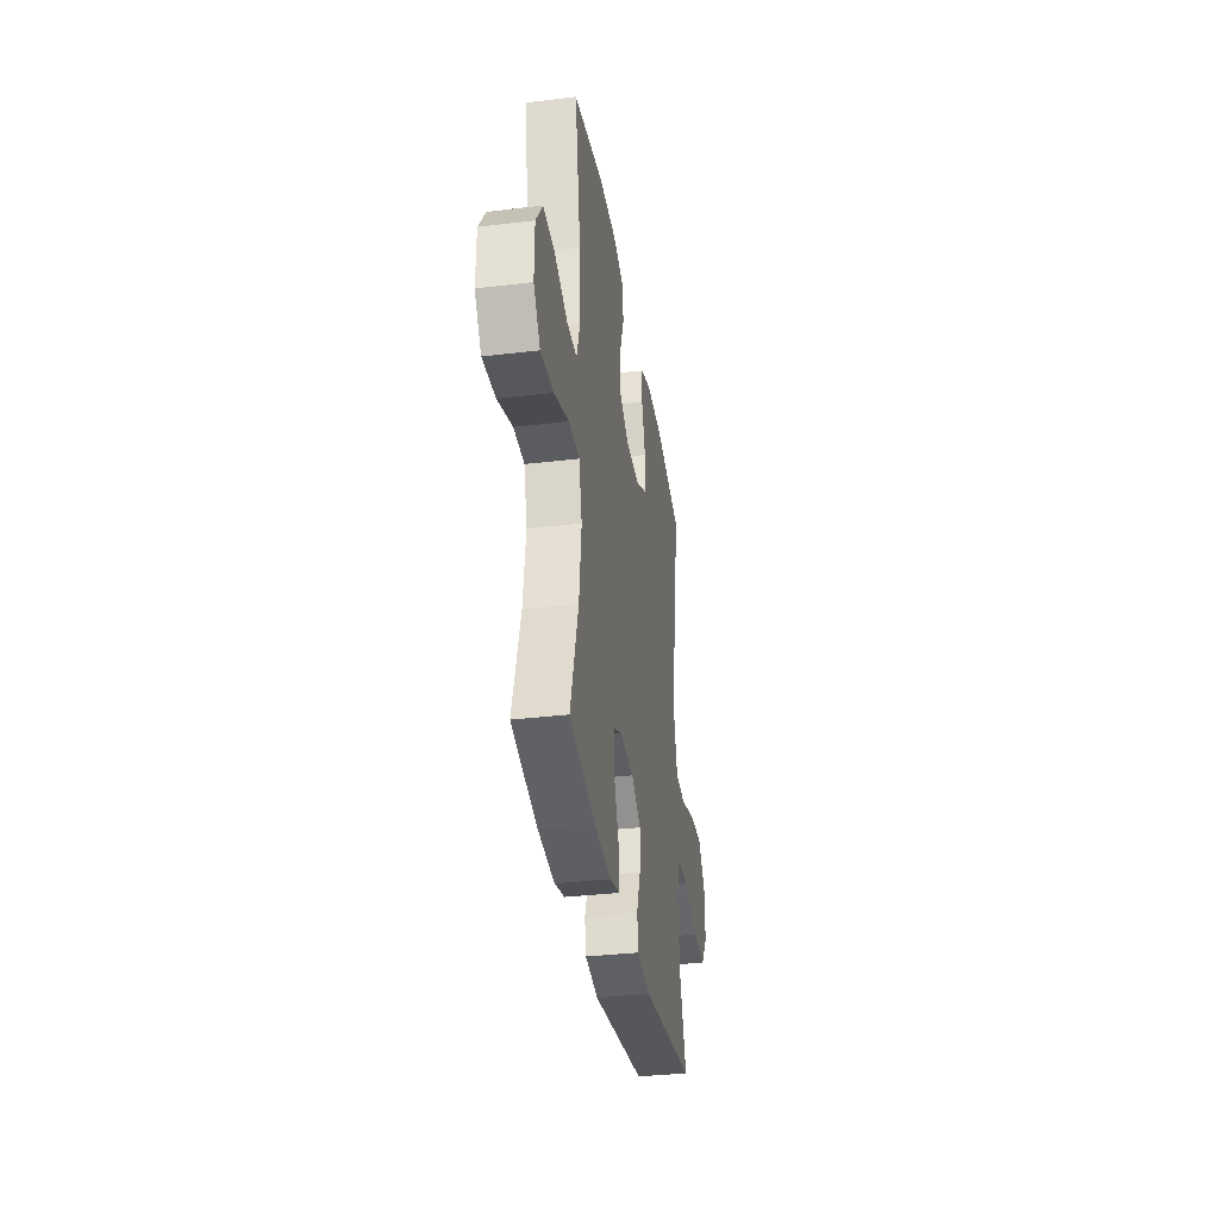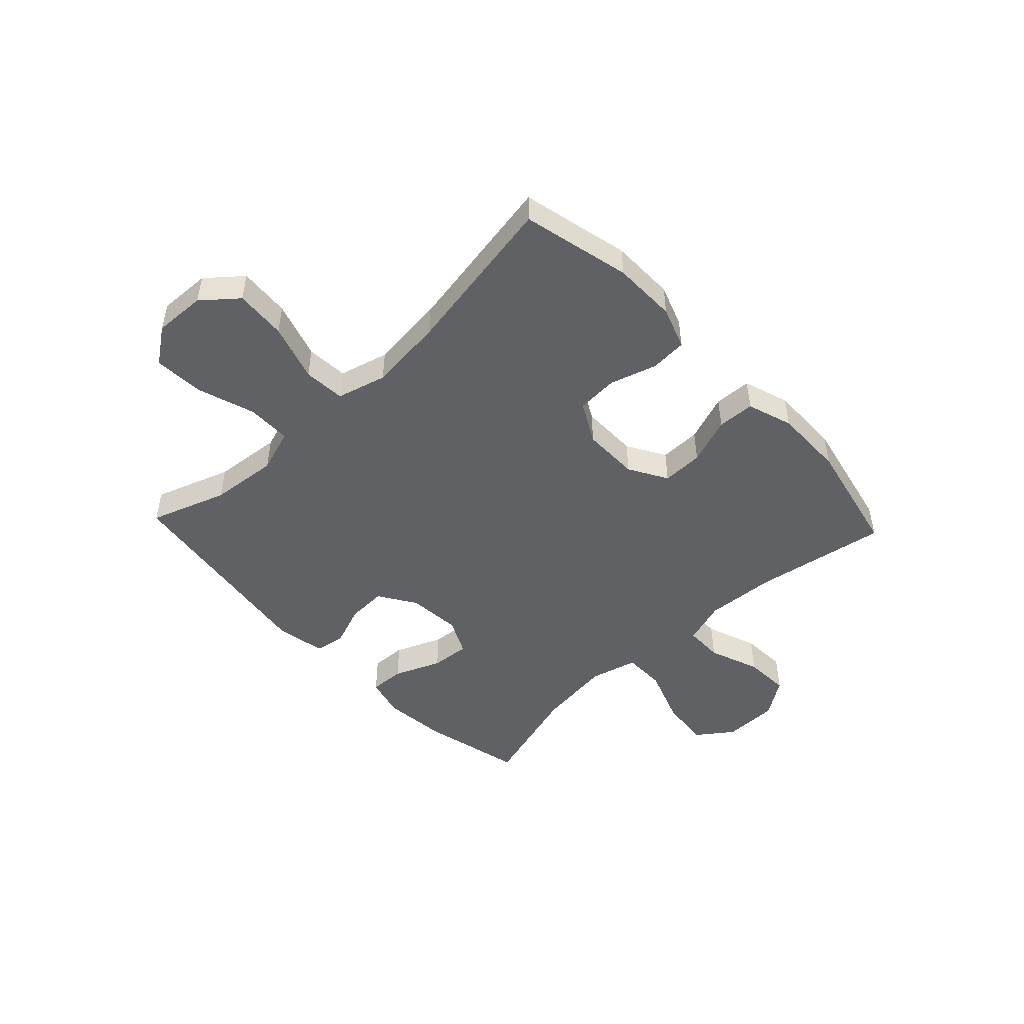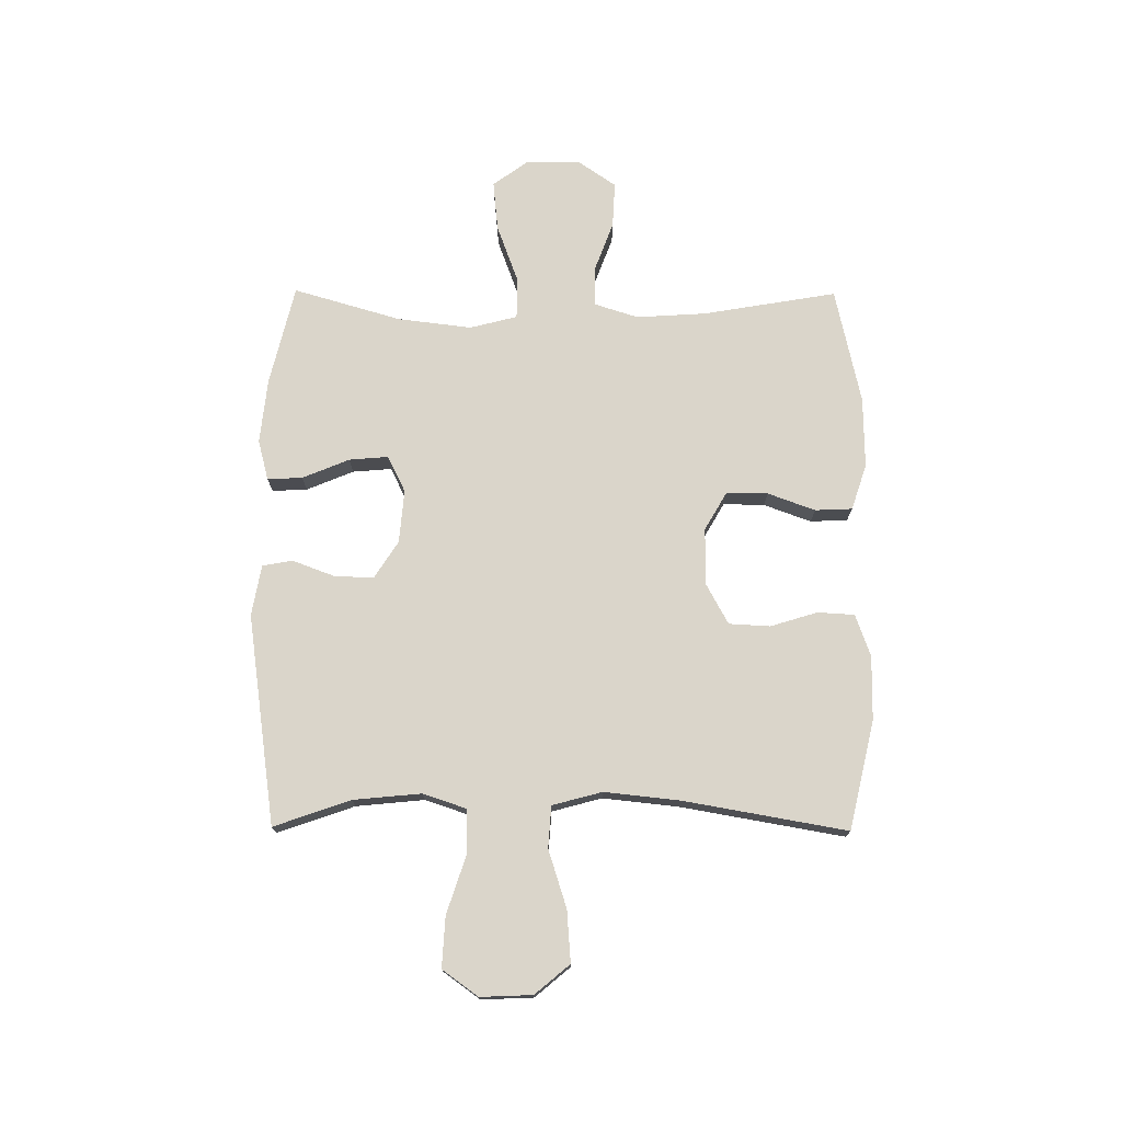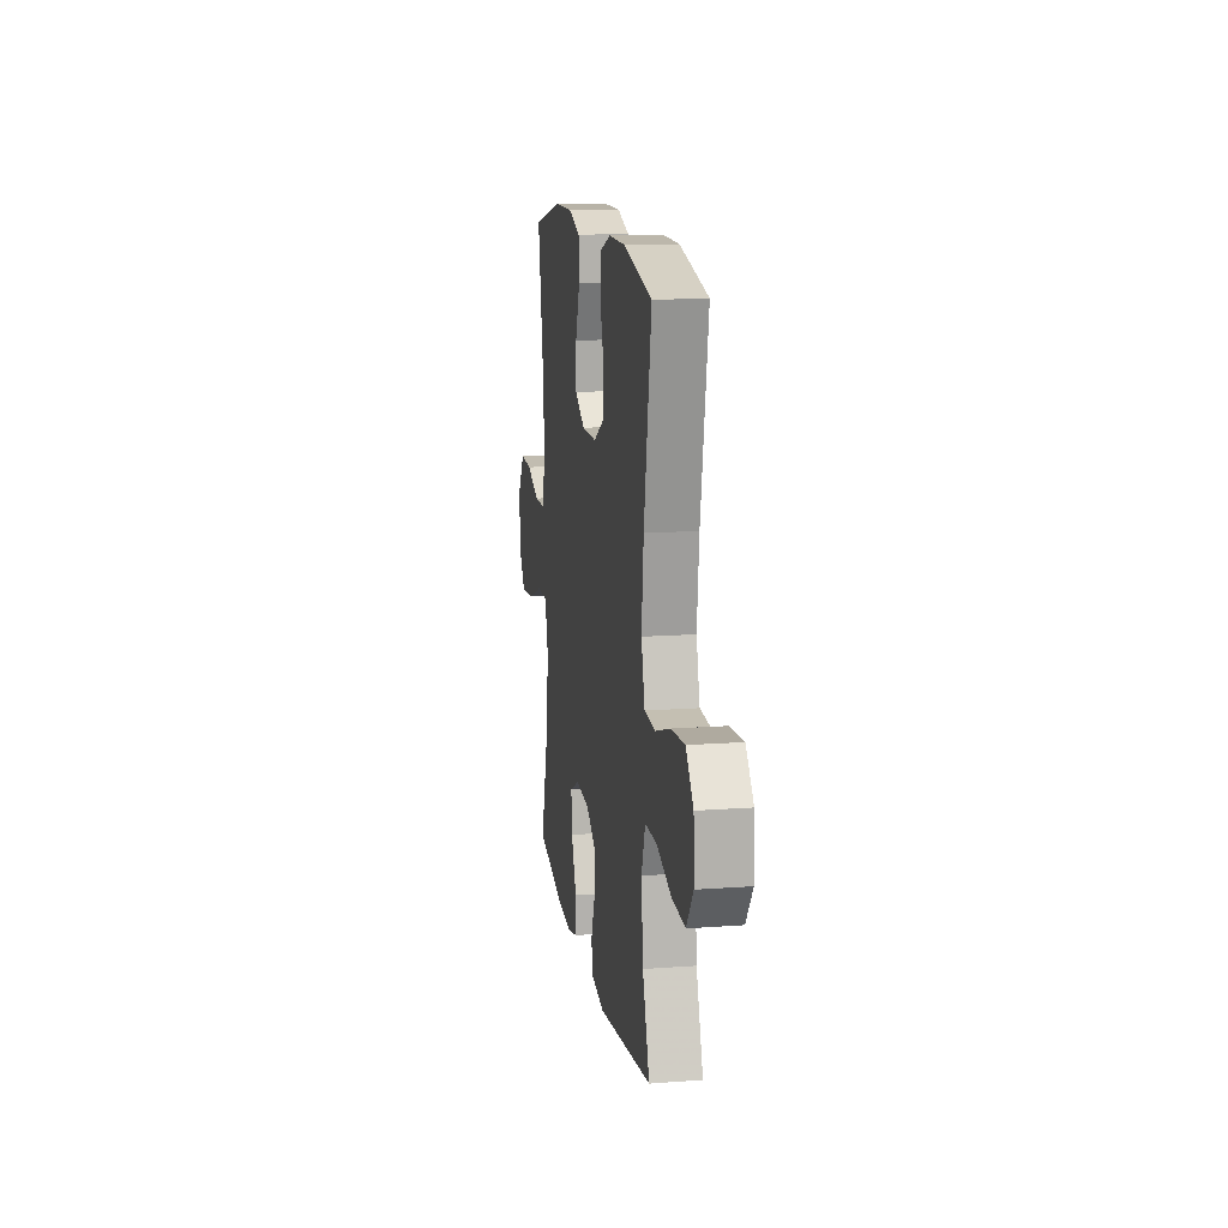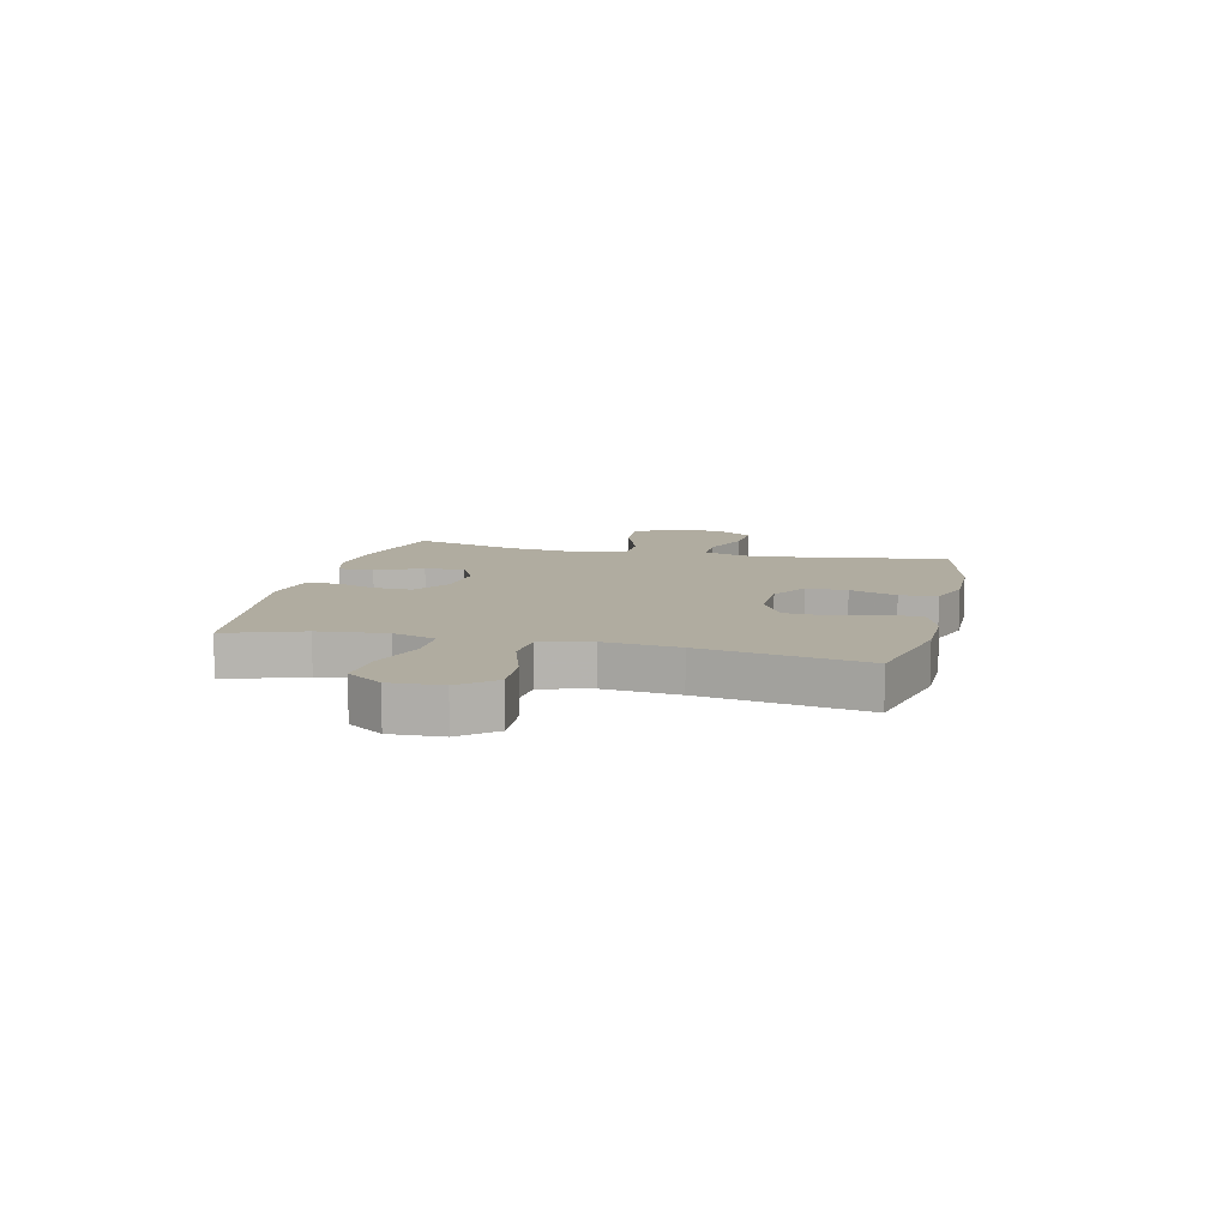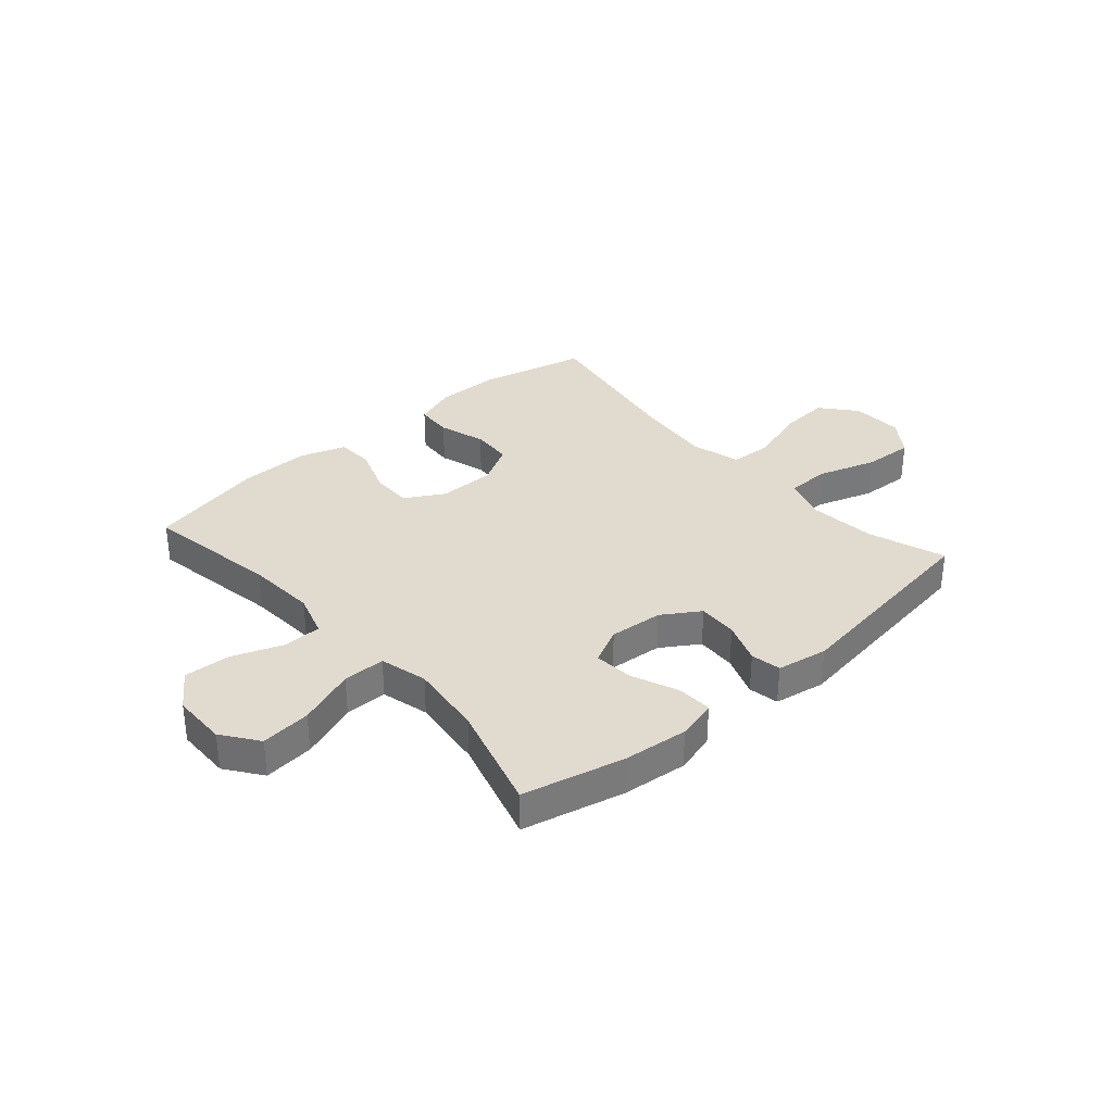
<metadata>
{"format":"obj","ext":"obj","renderer":"f3d","projection":"perspective","resolution":1024,"background":"white","views":[{"elev":-34.5,"azim":99.1,"up":"+Z"},{"elev":-48.5,"azim":-46.6,"up":"+Y"},{"elev":74.3,"azim":-89.6,"up":"+Y"},{"elev":13.8,"azim":-99.3,"up":"+Z"},{"elev":10.0,"azim":-76.6,"up":"+Y"},{"elev":33.5,"azim":138.8,"up":"+Y"}]}
</metadata>
<code>
v -0.5 0.07 -0.5
v -0.452 0.07 -0.363
v -0.44 0.07 -0.241
v -0.466 0.07 -0.163
v -0.545 0.07 -0.162
v -0.649 0.07 -0.196
v -0.739 0.07 -0.201
v -0.785 0.07 -0.137
v -0.781 0.07 -0.044
v -0.729 0.07 0.018
v -0.637 0.07 0.011
v -0.534 0.07 -0.022
v -0.459 0.07 -0.017
v -0.435 0.07 0.072
v -0.449 0.07 0.207
v -0.5 0.07 0.5
v -0.305 0.07 0.545
v -0.19 0.07 0.546
v -0.115 0.07 0.519
v -0.111 0.07 0.453
v -0.137 0.07 0.369
v -0.133 0.07 0.295
v -0.06 0.07 0.255
v 0.042 0.07 0.255
v 0.111 0.07 0.295
v 0.11 0.07 0.369
v 0.079 0.07 0.454
v 0.082 0.07 0.521
v 0.164 0.07 0.548
v 0.291 0.07 0.546
v 0.5 0.07 0.5
v 0.459 0.07 0.26
v 0.451 0.07 0.135
v 0.476 0.07 0.056
v 0.545 0.07 0.055
v 0.637 0.07 0.089
v 0.719 0.07 0.093
v 0.765 0.07 0.026
v 0.766 0.07 -0.072
v 0.719 0.07 -0.136
v 0.629 0.07 -0.127
v 0.526 0.07 -0.089
v 0.45 0.07 -0.089
v 0.428 0.07 -0.174
v 0.444 0.07 -0.307
v 0.5 0.07 -0.5
v 0.319 0.07 -0.543
v 0.203 0.07 -0.555
v 0.131 0.07 -0.536
v 0.134 0.07 -0.473
v 0.169 0.07 -0.389
v 0.175 0.07 -0.319
v 0.11 0.07 -0.287
v 0.014 0.07 -0.295
v -0.053 0.07 -0.338
v -0.05 0.07 -0.409
v -0.022 0.07 -0.484
v -0.032 0.07 -0.538
v -0.123 0.07 -0.554
v -0.5 0 -0.5
v -0.452 0 -0.363
v -0.44 0 -0.241
v -0.466 0 -0.163
v -0.545 0 -0.162
v -0.649 0 -0.196
v -0.739 0 -0.201
v -0.785 0 -0.137
v -0.781 0 -0.044
v -0.729 0 0.018
v -0.637 0 0.011
v -0.534 0 -0.022
v -0.459 0 -0.017
v -0.435 0 0.072
v -0.449 0 0.207
v -0.5 0 0.5
v -0.305 0 0.545
v -0.19 0 0.546
v -0.115 0 0.519
v -0.111 0 0.453
v -0.137 0 0.369
v -0.133 0 0.295
v -0.06 0 0.255
v 0.042 0 0.255
v 0.111 0 0.295
v 0.11 0 0.369
v 0.079 0 0.454
v 0.082 0 0.521
v 0.164 0 0.548
v 0.291 0 0.546
v 0.5 0 0.5
v 0.459 0 0.26
v 0.451 0 0.135
v 0.476 0 0.056
v 0.545 0 0.055
v 0.637 0 0.089
v 0.719 0 0.093
v 0.765 0 0.026
v 0.766 0 -0.072
v 0.719 0 -0.136
v 0.629 0 -0.127
v 0.526 0 -0.089
v 0.45 0 -0.089
v 0.428 0 -0.174
v 0.444 0 -0.307
v 0.5 0 -0.5
v 0.319 0 -0.543
v 0.203 0 -0.555
v 0.131 0 -0.536
v 0.134 0 -0.473
v 0.169 0 -0.389
v 0.175 0 -0.319
v 0.11 0 -0.287
v 0.014 0 -0.295
v -0.053 0 -0.338
v -0.05 0 -0.409
v -0.022 0 -0.484
v -0.032 0 -0.538
v -0.123 0 -0.554
f 56 57 58 59
f 55 56 59 1
f 54 55 1 2
f 48 49 50 51
f 48 51 52
f 45 46 47 48
f 44 45 48 52
f 43 44 52 53
f 39 40 41 42
f 39 42 43
f 38 39 43
f 35 36 37 38
f 34 35 38 43
f 33 34 43 53
f 29 30 31 32
f 26 27 28 29
f 25 26 29 32
f 24 25 32 33
f 18 19 20 21
f 18 21 22
f 15 16 17 18
f 14 15 18 22
f 13 14 22 23
f 9 10 11 12
f 9 12 13
f 8 9 13
f 5 6 7 8
f 4 5 8 13
f 3 4 13 23
f 54 2 3 23
f 33 53 54
f 23 24 33 54
f 118 117 116 115
f 60 118 115 114
f 61 60 114 113
f 110 109 108 107
f 111 110 107
f 107 106 105 104
f 111 107 104 103
f 112 111 103 102
f 101 100 99 98
f 102 101 98
f 102 98 97
f 97 96 95 94
f 102 97 94 93
f 112 102 93 92
f 91 90 89 88
f 88 87 86 85
f 91 88 85 84
f 92 91 84 83
f 80 79 78 77
f 81 80 77
f 77 76 75 74
f 81 77 74 73
f 82 81 73 72
f 71 70 69 68
f 72 71 68
f 72 68 67
f 67 66 65 64
f 72 67 64 63
f 82 72 63 62
f 82 62 61 113
f 113 112 92
f 113 92 83 82
f 1 60 61 2
f 2 61 62 3
f 3 62 63 4
f 4 63 64 5
f 5 64 65 6
f 6 65 66 7
f 7 66 67 8
f 8 67 68 9
f 9 68 69 10
f 10 69 70 11
f 11 70 71 12
f 12 71 72 13
f 13 72 73 14
f 14 73 74 15
f 15 74 75 16
f 16 75 76 17
f 17 76 77 18
f 18 77 78 19
f 19 78 79 20
f 20 79 80 21
f 21 80 81 22
f 22 81 82 23
f 23 82 83 24
f 24 83 84 25
f 25 84 85 26
f 26 85 86 27
f 27 86 87 28
f 28 87 88 29
f 29 88 89 30
f 30 89 90 31
f 31 90 91 32
f 32 91 92 33
f 33 92 93 34
f 34 93 94 35
f 35 94 95 36
f 36 95 96 37
f 37 96 97 38
f 38 97 98 39
f 39 98 99 40
f 40 99 100 41
f 41 100 101 42
f 42 101 102 43
f 43 102 103 44
f 44 103 104 45
f 45 104 105 46
f 46 105 106 47
f 47 106 107 48
f 48 107 108 49
f 49 108 109 50
f 50 109 110 51
f 51 110 111 52
f 52 111 112 53
f 53 112 113 54
f 54 113 114 55
f 55 114 115 56
f 56 115 116 57
f 57 116 117 58
f 58 117 118 59
f 59 118 60 1

</code>
